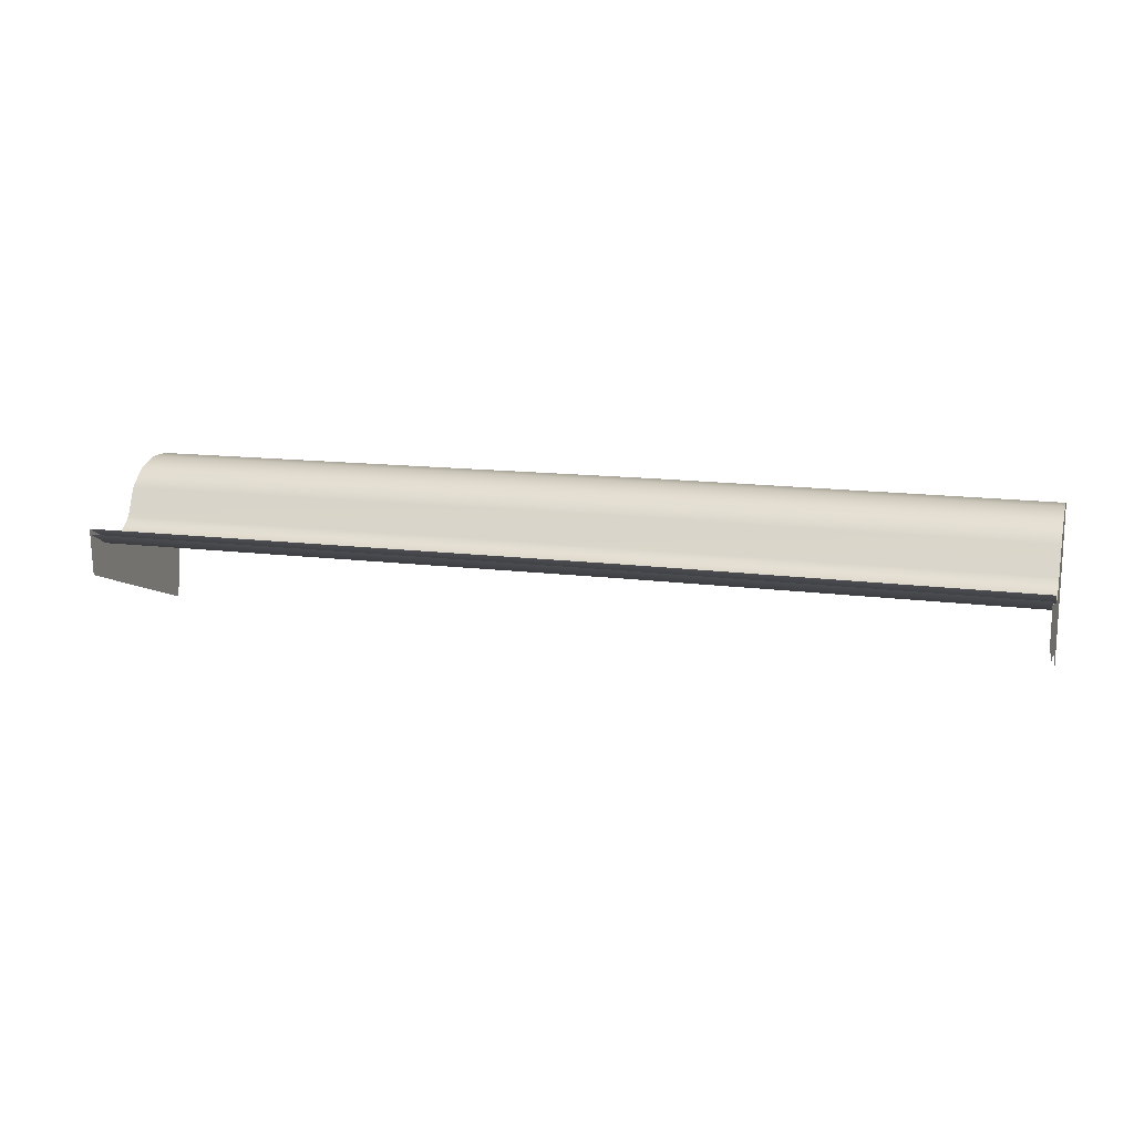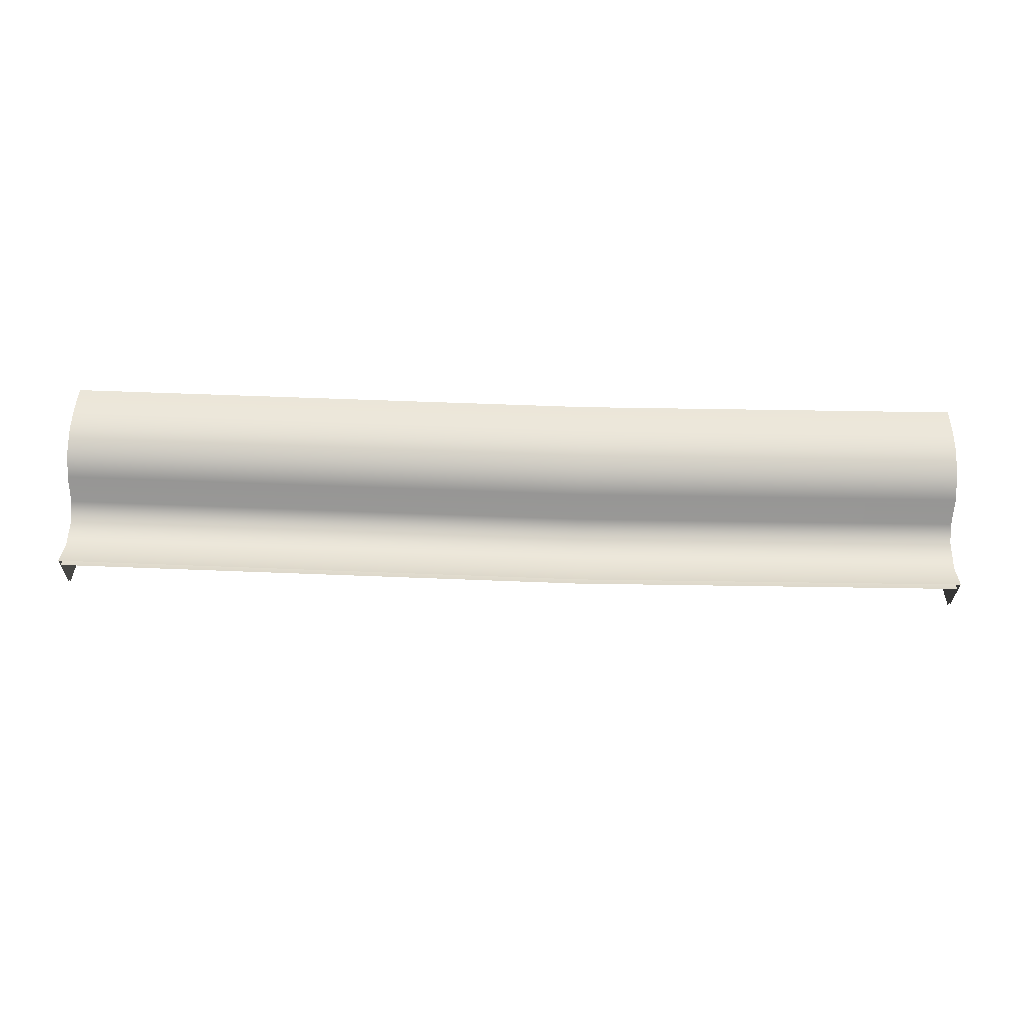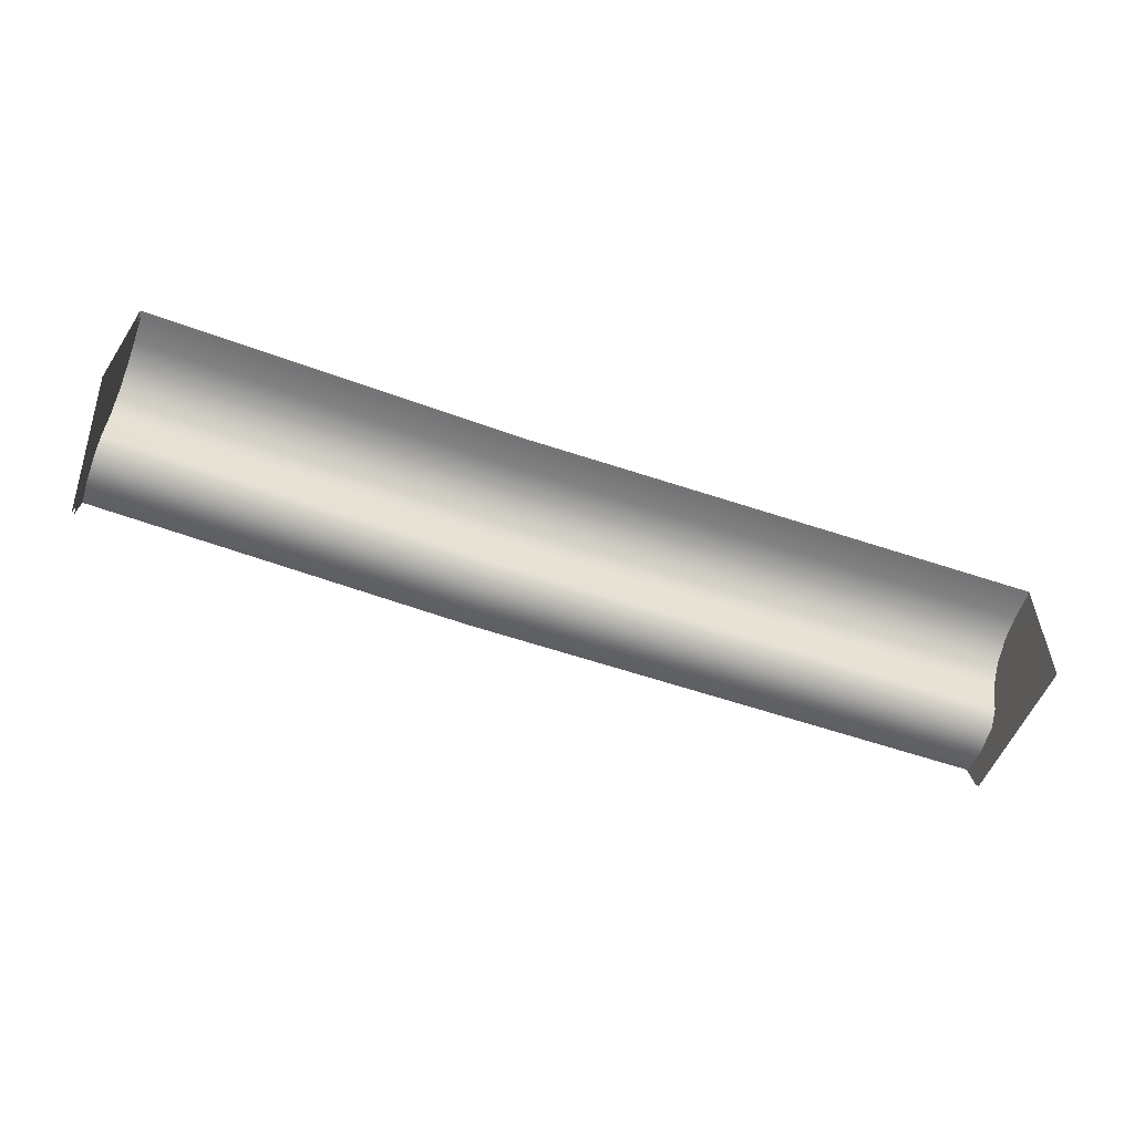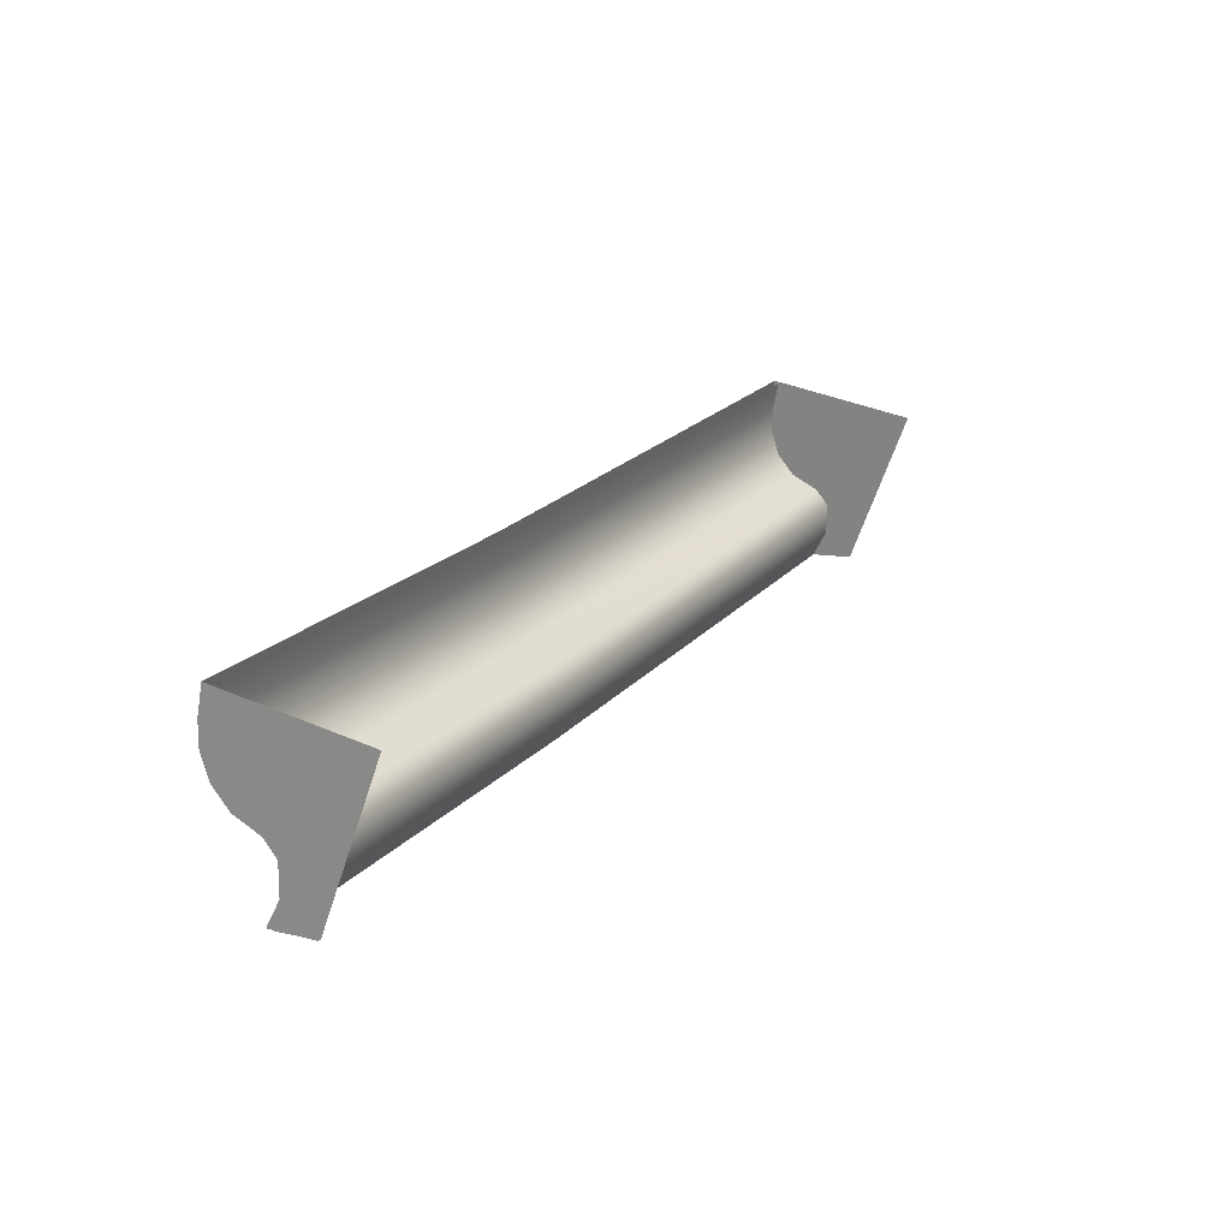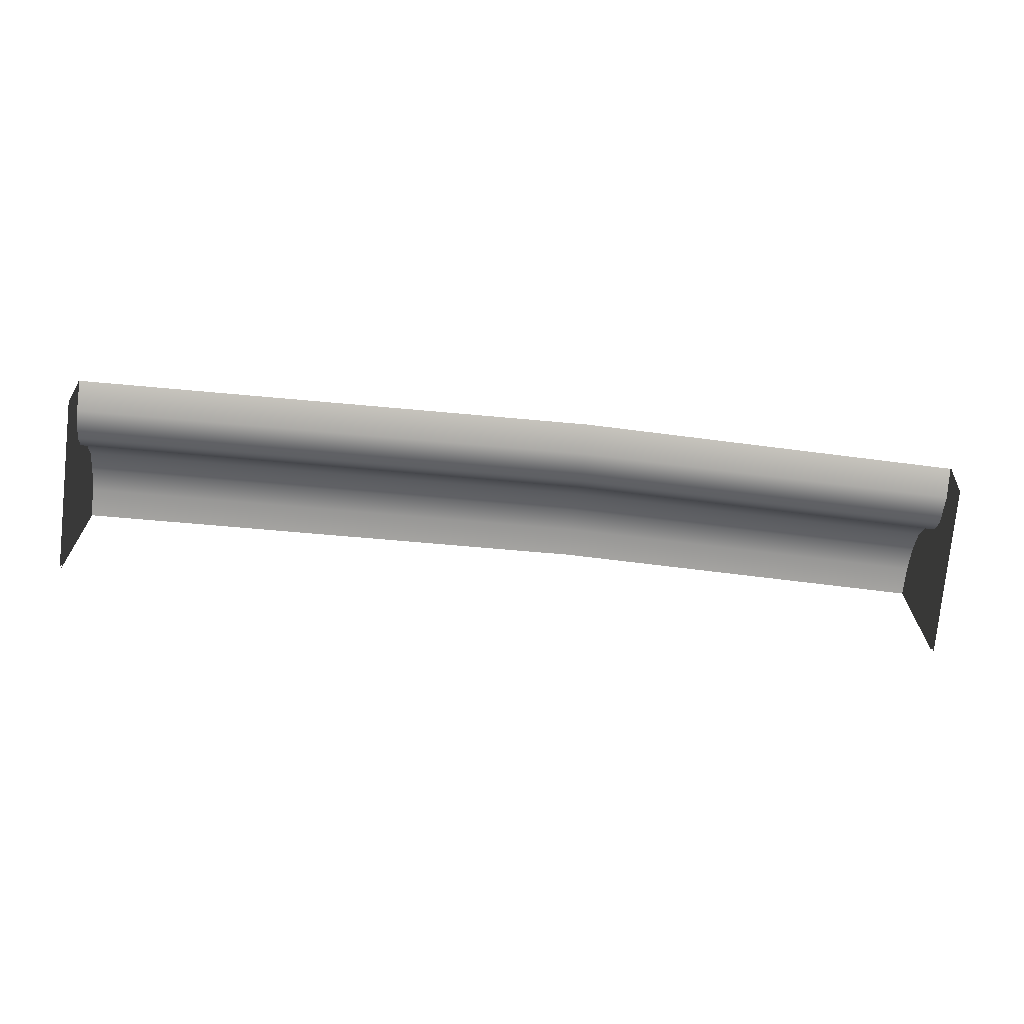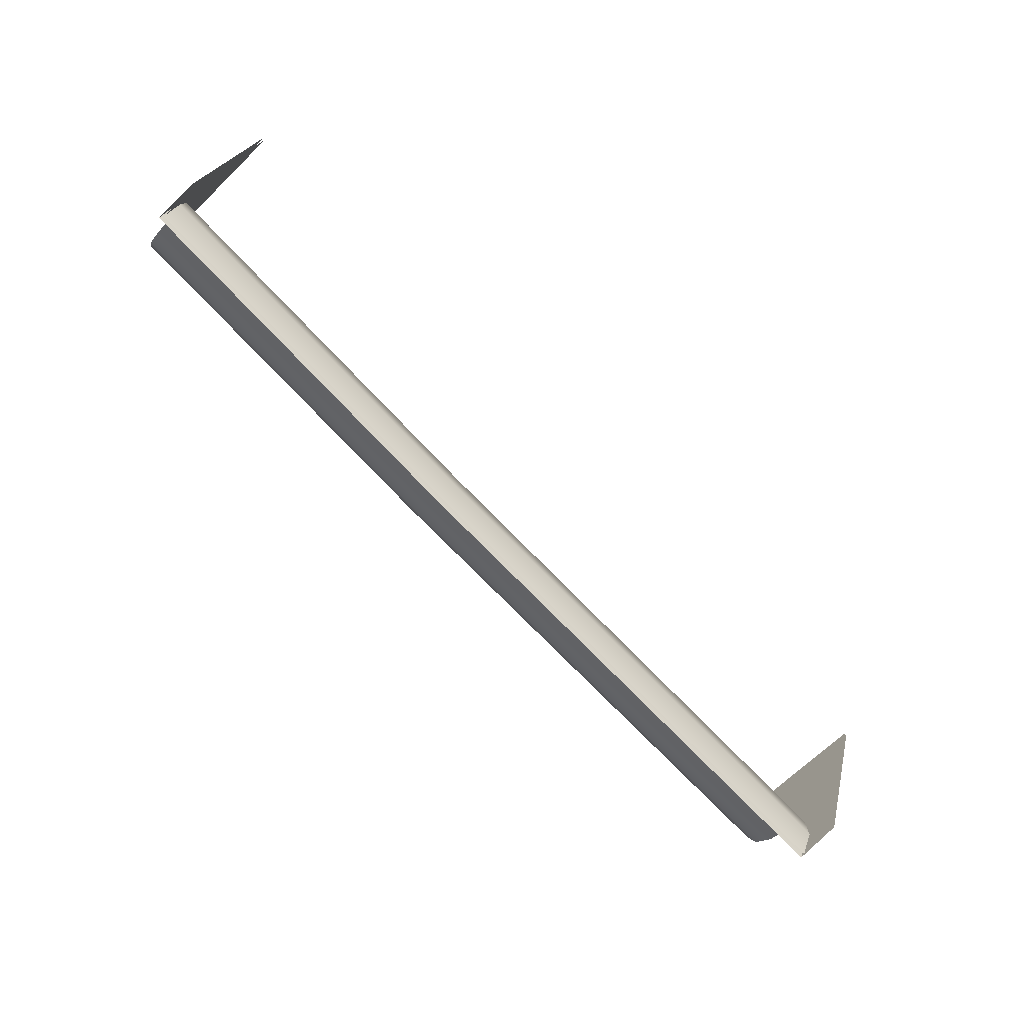
<metadata>
{"format":"obj","ext":"obj","renderer":"f3d","projection":"perspective","resolution":1024,"background":"white","views":[{"elev":12.1,"azim":17.9,"up":"+Z"},{"elev":57.2,"azim":2.4,"up":"+Z"},{"elev":-66.5,"azim":162.1,"up":"+Z"},{"elev":22.5,"azim":120.2,"up":"+Y"},{"elev":-62.5,"azim":-5.4,"up":"+Z"},{"elev":-75.5,"azim":134.4,"up":"+Y"}]}
</metadata>
<code>
v -194.5 -12.74 -25.86
v 29.83 -24.36 -20.08
v -194.5 -24.36 -20.08
v 29.83 -12.74 -25.86
v -194.5 0.4665 -25.86
v 29.83 0.4665 -25.86
v -194.5 6.661 -20.41
v 29.83 6.661 -20.41
v -194.5 11.73 -8.552
v 29.83 11.73 -8.552
v -194.5 19.87 -1.018
v 29.83 19.87 -1.018
v -194.5 30.21 2.467
v 29.83 30.21 2.467
v -194.5 40.46 2.319
v 29.83 40.46 2.319
v -194.5 52.82 0
v 29.83 52.82 0
v 193.6 -7.487 -27.77
v 194.1 -19.06 -22.01
v 193.1 5.675 -27.76
v 193 11.86 -22.31
v 192.9 16.92 -10.44
v 192.7 25.05 -2.901
v 192.4 35.36 0.5949
v 192 45.57 0.4591
v 191.5 57.89 -1.843
v -194.5 -24.36 -20.08
v -194.5 -11.88 -41.48
v -194.5 -12.74 -25.86
v -194.5 -22.18 -37.86
v -194.5 -0.1729 -45.6
v -194.5 0.4665 -25.86
v -194.5 5.318 -47.54
v -194.5 6.661 -20.41
v -194.5 9.813 -49.12
v -194.5 11.73 -8.552
v -194.5 17.03 -51.66
v -194.5 19.87 -1.018
v -194.5 26.2 -54.89
v -194.5 30.21 2.467
v -194.5 35.28 -58.08
v -194.5 40.46 2.319
v -194.5 46.24 -61.94
v -194.5 52.82 0
v 193.6 -7.487 -27.77
v 193.8 -16.91 -39.78
v 194.1 -19.06 -22.01
v 193.4 -6.648 -43.39
v 193.1 5.675 -27.76
v 192.9 5.014 -47.49
v 193 11.86 -22.31
v 192.6 10.48 -49.42
v 192.9 16.92 -10.44
v 192.5 14.96 -50.99
v 192.7 25.05 -2.901
v 192.2 22.15 -53.52
v 192.4 35.36 0.5949
v 191.8 31.28 -56.74
v 192 45.57 0.4591
v 191.4 40.33 -59.92
v 191.5 57.89 -1.843
v 190.9 51.25 -63.76
v -195.2 -11.93 -23.65
v 29.99 -23.55 -17.87
v 29.99 -11.93 -23.65
v -195.2 -23.55 -17.87
v -195.2 1.271 -23.65
v 29.99 1.271 -23.65
v -195.2 7.466 -18.2
v 29.99 7.466 -18.2
v -195.2 12.54 -6.342
v 29.99 12.54 -6.342
v -195.2 20.68 1.193
v 29.99 20.68 1.193
v -195.2 31.02 4.677
v 29.99 31.02 4.677
v -195.2 41.27 4.529
v 29.99 41.27 4.529
v -195.2 53.63 2.211
v 29.99 53.63 2.211
v 194.2 6.675 -25.62
v 194 12.86 -20.17
v 194 17.92 -8.302
v 193.8 26.05 -0.7613
v 193.5 36.36 2.734
v 193.1 46.57 2.599
v 192.6 58.89 0.2961
v 194.7 -6.487 -25.63
v 195.2 -18.06 -19.87
v -195.2 -23.55 -17.87
v -195.2 -11.86 -41.42
v -195.2 -22.15 -37.79
v -195.2 -11.93 -23.65
v -195.2 -0.1495 -45.54
v -195.2 1.271 -23.65
v -195.2 5.342 -47.47
v -195.2 7.466 -18.2
v -195.2 9.836 -49.05
v -195.2 12.54 -6.342
v -195.2 17.05 -51.59
v -195.2 20.68 1.193
v -195.2 26.22 -54.82
v -195.2 31.02 4.677
v -195.2 35.3 -58.02
v -195.2 41.27 4.529
v -195.2 46.26 -61.88
v -195.2 53.63 2.211
v 194.7 -6.487 -25.63
v 194.9 -16.69 -39.78
v 194.4 -6.429 -43.39
v 195.2 -18.06 -19.87
v 194.2 6.675 -25.62
v 193.9 5.232 -47.5
v 194 12.86 -20.17
v 193.7 10.7 -49.42
v 194 17.92 -8.302
v 193.5 15.18 -51
v 193.8 26.05 -0.7613
v 193.2 22.37 -53.53
v 193.5 36.36 2.734
v 192.8 31.5 -56.74
v 193.1 46.57 2.599
v 192.5 40.55 -59.93
v 192.6 58.89 0.2961
v 192 51.47 -63.77
g ShopCourtain004.obj
f 1 3 2
f 1 2 4
f 5 1 4
f 5 4 6
f 7 5 6
f 7 6 8
f 9 7 8
f 9 8 10
f 11 9 10
f 11 10 12
f 13 11 12
f 13 12 14
f 15 13 14
f 15 14 16
f 17 15 16
f 17 16 18
f 6 4 19
f 4 20 19
f 6 19 21
f 8 6 21
f 8 21 22
f 10 8 22
f 10 22 23
f 12 10 23
f 12 23 24
f 14 12 24
f 14 24 25
f 16 14 25
f 16 25 26
f 18 16 26
f 18 26 27
f 4 2 20
f 28 30 29
f 28 29 31
f 30 32 29
f 30 33 32
f 33 34 32
f 33 35 34
f 35 36 34
f 35 37 36
f 37 38 36
f 37 39 38
f 39 40 38
f 39 41 40
f 41 42 40
f 41 43 42
f 43 44 42
f 43 45 44
f 46 48 47
f 46 47 49
f 50 46 49
f 50 49 51
f 52 50 51
f 52 51 53
f 54 52 53
f 54 53 55
f 56 54 55
f 56 55 57
f 58 56 57
f 58 57 59
f 60 58 59
f 60 59 61
f 62 60 61
f 62 61 63
f 64 66 65
f 64 65 67
f 68 66 64
f 68 69 66
f 70 69 68
f 70 71 69
f 72 71 70
f 72 73 71
f 74 73 72
f 74 75 73
f 76 75 74
f 76 77 75
f 78 77 76
f 78 79 77
f 80 79 78
f 80 81 79
f 66 69 82
f 69 71 83
f 69 83 82
f 71 73 84
f 71 84 83
f 73 75 85
f 73 85 84
f 75 77 86
f 75 86 85
f 77 79 87
f 77 87 86
f 79 81 88
f 79 88 87
f 66 82 89
f 65 66 89
f 65 89 90
f 91 93 92
f 91 92 94
f 94 92 95
f 94 95 96
f 96 95 97
f 96 97 98
f 98 97 99
f 98 99 100
f 100 99 101
f 100 101 102
f 102 101 103
f 102 103 104
f 104 103 105
f 104 105 106
f 106 105 107
f 106 107 108
f 109 111 110
f 109 110 112
f 113 111 109
f 113 114 111
f 115 114 113
f 115 116 114
f 117 116 115
f 117 118 116
f 119 118 117
f 119 120 118
f 121 120 119
f 121 122 120
f 123 122 121
f 123 124 122
f 125 124 123
f 125 126 124

</code>
